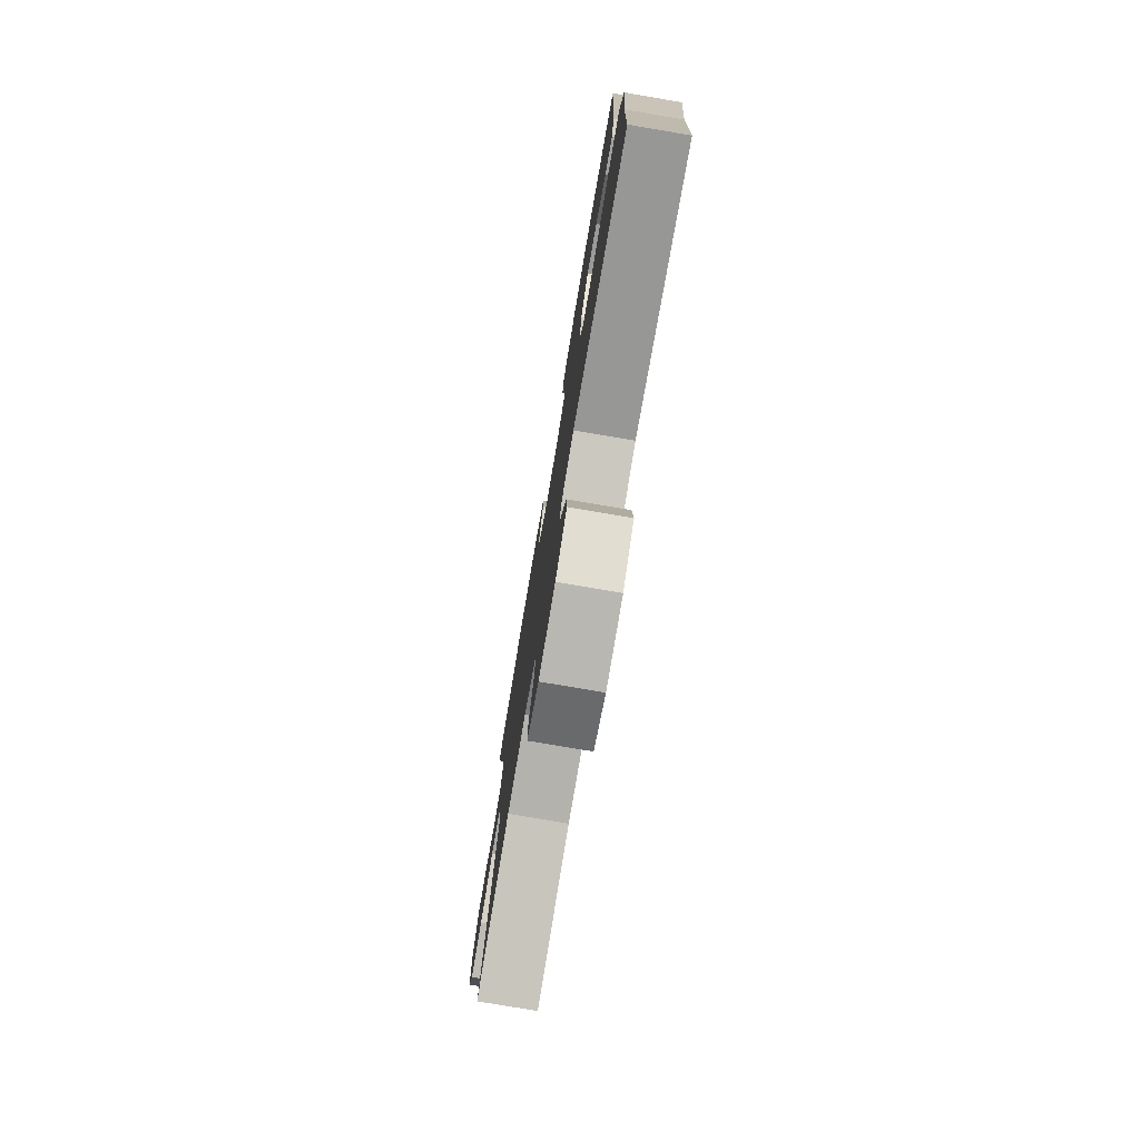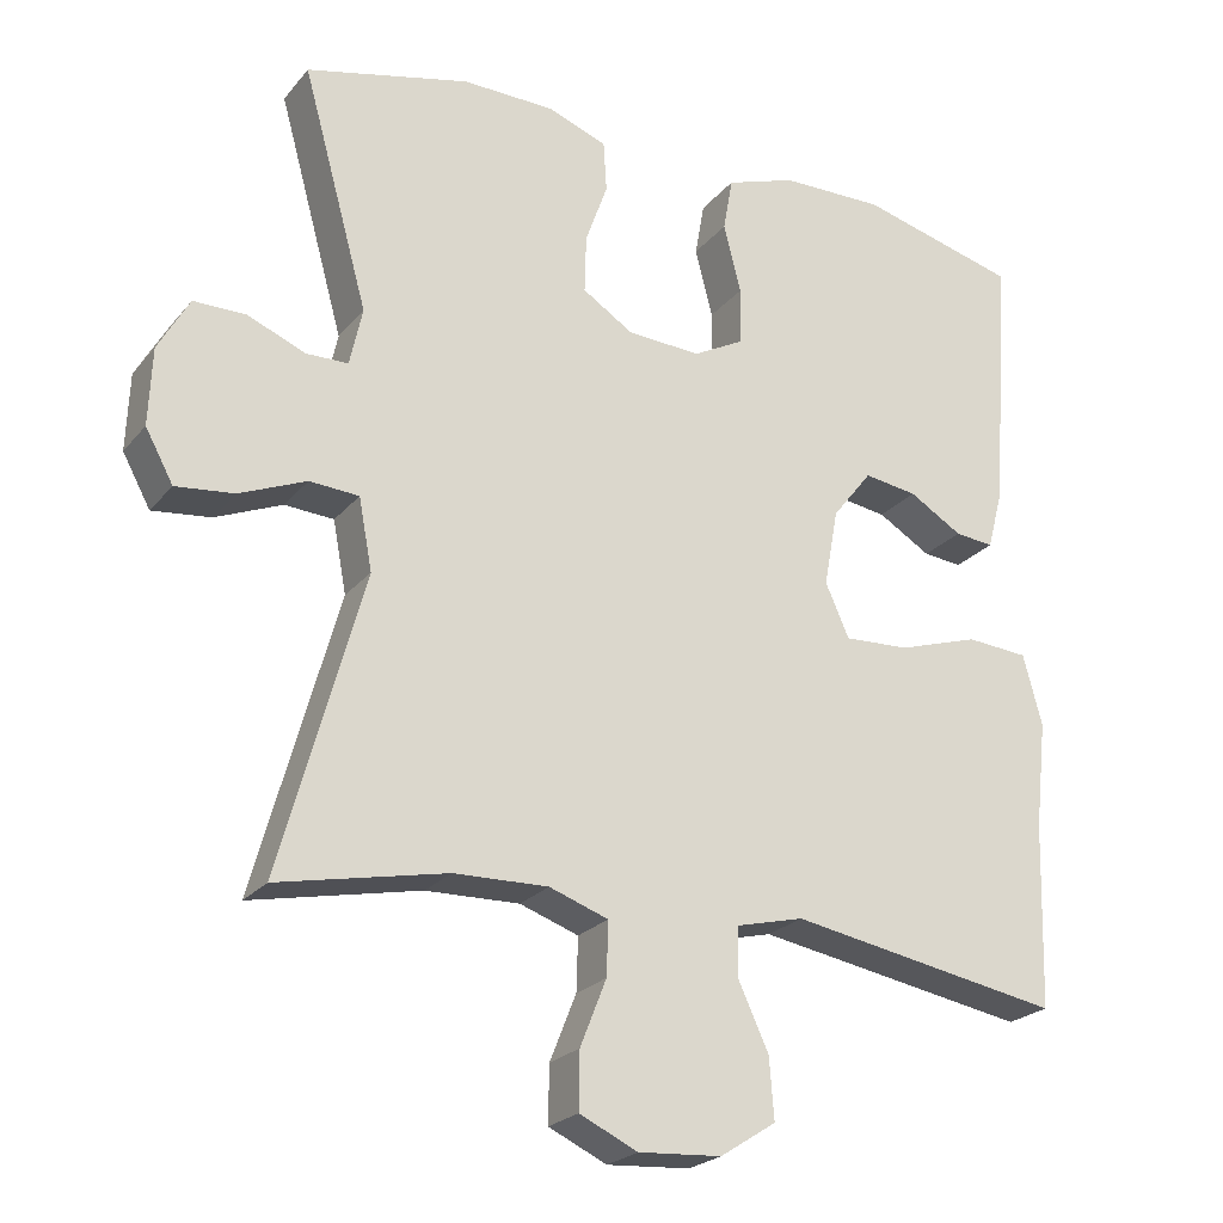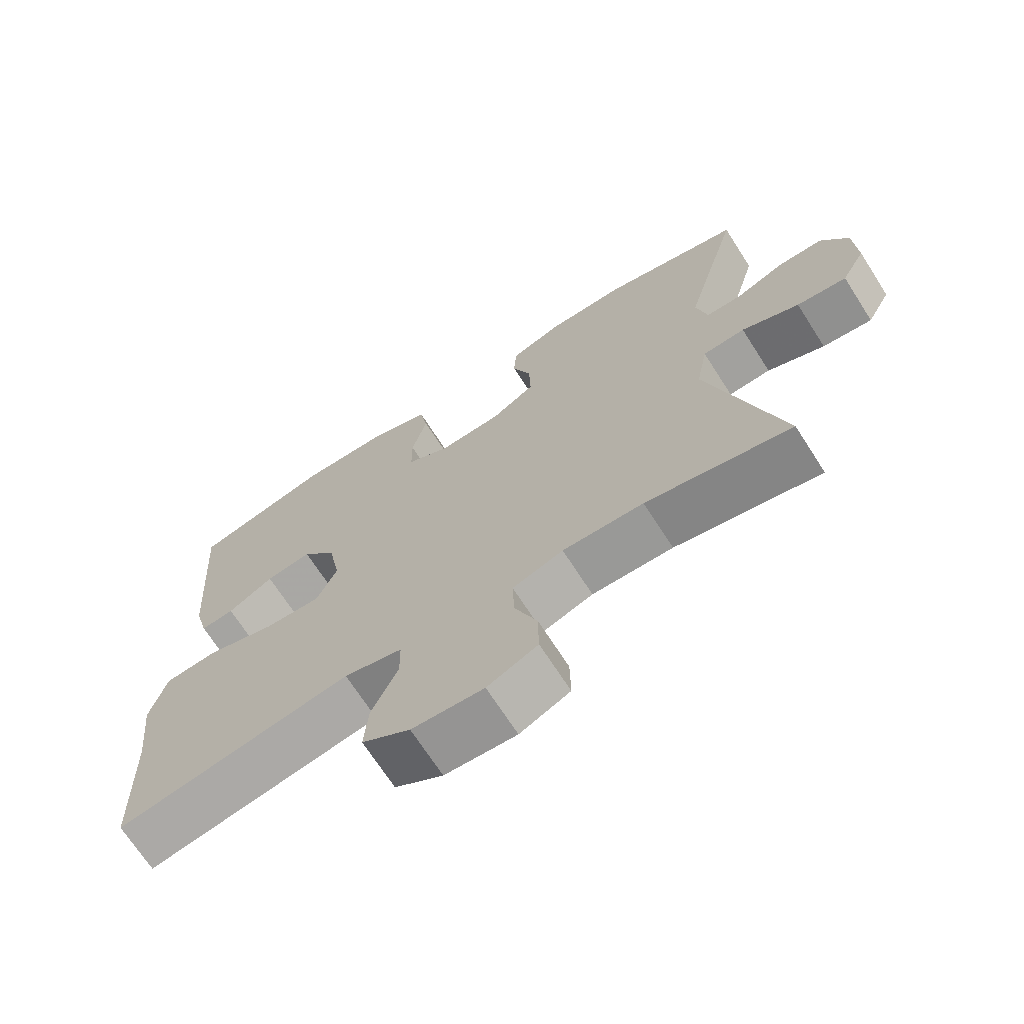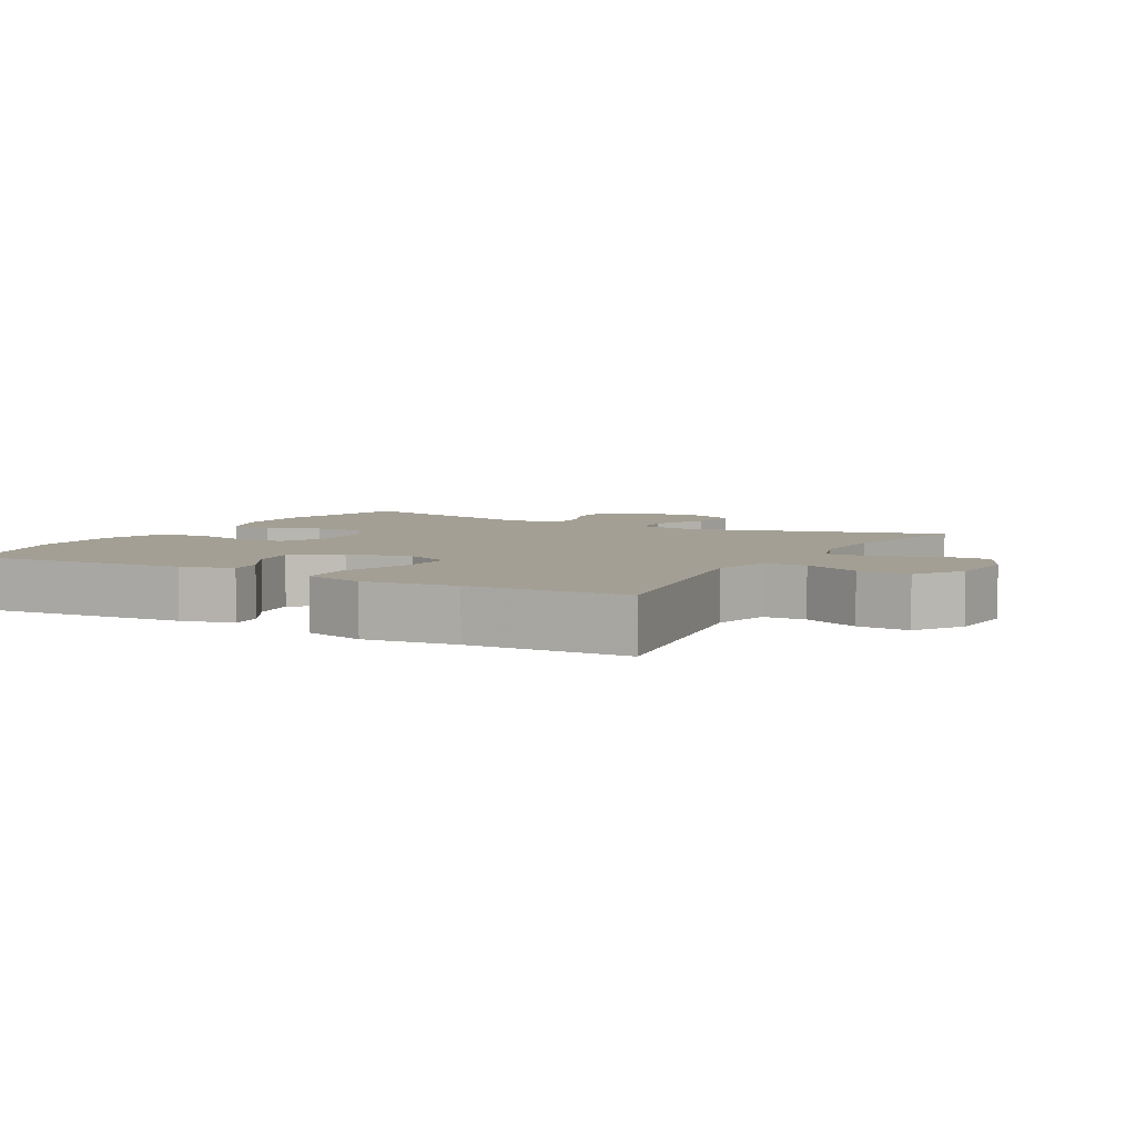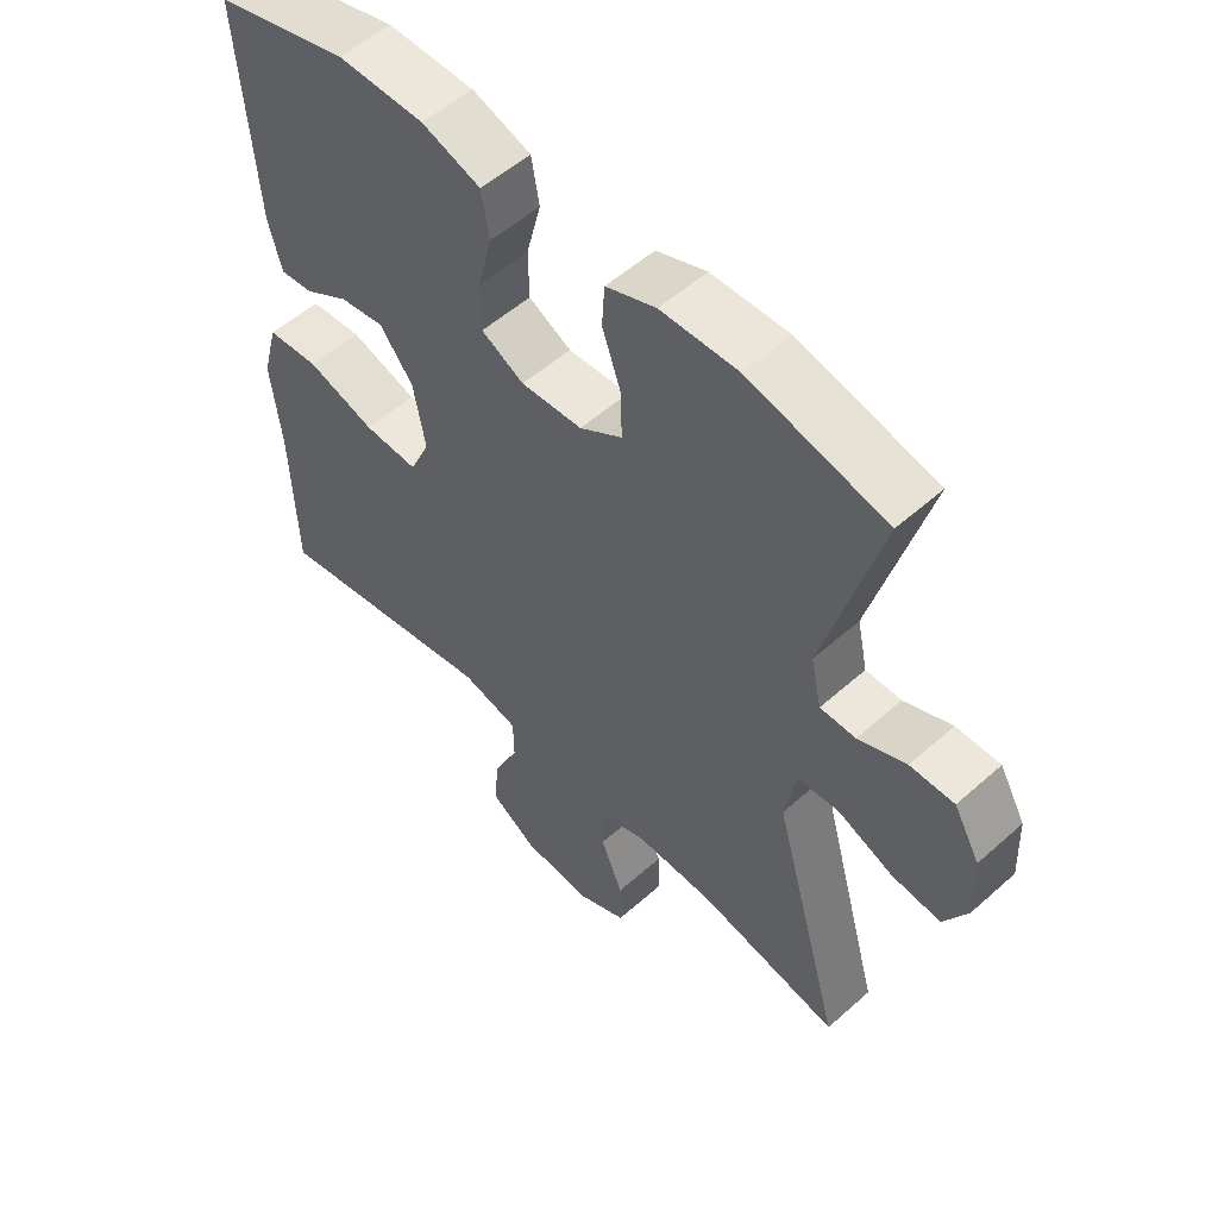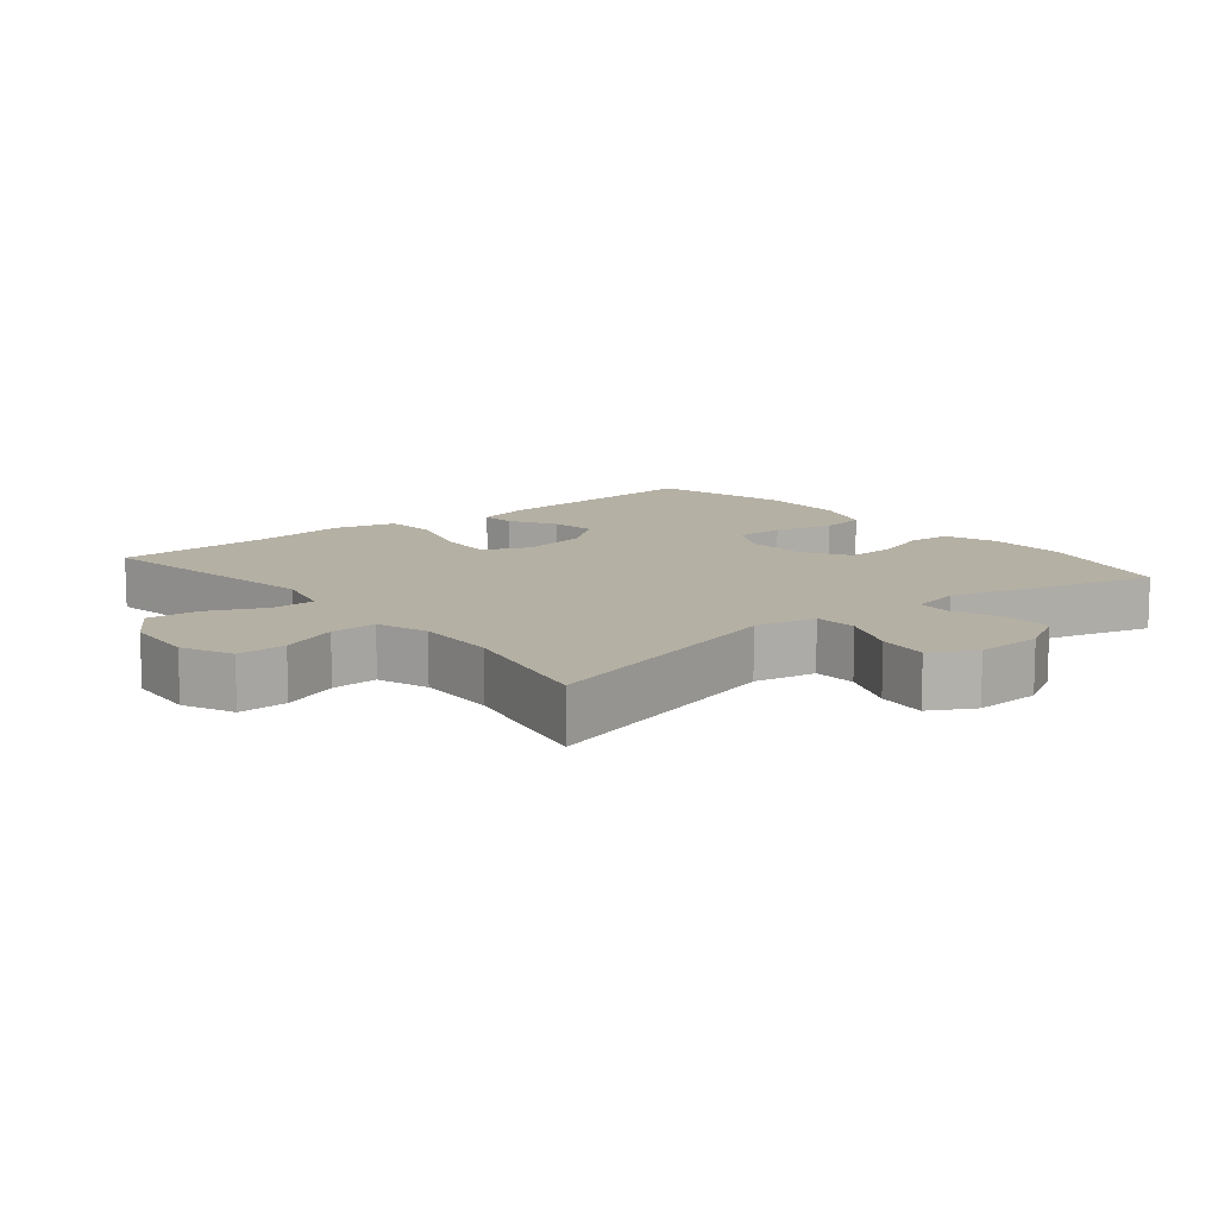
<metadata>
{"format":"obj","ext":"obj","renderer":"f3d","projection":"perspective","resolution":1024,"background":"white","views":[{"elev":-78.1,"azim":80.4,"up":"+Z"},{"elev":-23.3,"azim":-29.0,"up":"+Z"},{"elev":-69.8,"azim":-147.3,"up":"+Z"},{"elev":5.4,"azim":119.1,"up":"+Y"},{"elev":54.1,"azim":-133.4,"up":"+Z"},{"elev":11.6,"azim":-129.1,"up":"+Y"}]}
</metadata>
<code>
v -0.5 0.07 -0.5
v -0.396 0.07 -0.125
v -0.413 0.07 -0.035
v -0.475 0.07 -0.031
v -0.559 0.07 -0.066
v -0.632 0.07 -0.074
v -0.667 0.07 -0.01
v -0.663 0.07 0.087
v -0.624 0.07 0.156
v -0.558 0.07 0.156
v -0.486 0.07 0.126
v -0.433 0.07 0.127
v -0.417 0.07 0.2
v -0.5 0.07 0.5
v -0.294 0.07 0.55
v -0.178 0.07 0.548
v -0.103 0.07 0.52
v -0.099 0.07 0.457
v -0.127 0.07 0.378
v -0.129 0.07 0.306
v -0.065 0.07 0.265
v 0.027 0.07 0.26
v 0.091 0.07 0.294
v 0.092 0.07 0.366
v 0.07 0.07 0.452
v 0.082 0.07 0.52
v 0.17 0.07 0.55
v 0.3 0.07 0.552
v 0.5 0.07 0.5
v 0.477 0.07 0.174
v 0.457 0.07 0.098
v 0.408 0.07 0.103
v 0.341 0.07 0.143
v 0.274 0.07 0.153
v 0.224 0.07 0.089
v 0.206 0.07 -0.008
v 0.236 0.07 -0.075
v 0.318 0.07 -0.071
v 0.42 0.07 -0.039
v 0.498 0.07 -0.045
v 0.522 0.07 -0.134
v 0.507 0.07 -0.269
v 0.5 0.07 -0.5
v 0.157 0.07 -0.44
v 0.072 0.07 -0.461
v 0.071 0.07 -0.523
v 0.109 0.07 -0.606
v 0.115 0.07 -0.682
v 0.045 0.07 -0.727
v -0.059 0.07 -0.734
v -0.132 0.07 -0.7
v -0.131 0.07 -0.629
v -0.098 0.07 -0.546
v -0.096 0.07 -0.479
v -0.17 0.07 -0.453
v -0.288 0.07 -0.456
v -0.5 0 -0.5
v -0.396 0 -0.125
v -0.413 0 -0.035
v -0.475 0 -0.031
v -0.559 0 -0.066
v -0.632 0 -0.074
v -0.667 0 -0.01
v -0.663 0 0.087
v -0.624 0 0.156
v -0.558 0 0.156
v -0.486 0 0.126
v -0.433 0 0.127
v -0.417 0 0.2
v -0.5 0 0.5
v -0.294 0 0.55
v -0.178 0 0.548
v -0.103 0 0.52
v -0.099 0 0.457
v -0.127 0 0.378
v -0.129 0 0.306
v -0.065 0 0.265
v 0.027 0 0.26
v 0.091 0 0.294
v 0.092 0 0.366
v 0.07 0 0.452
v 0.082 0 0.52
v 0.17 0 0.55
v 0.3 0 0.552
v 0.5 0 0.5
v 0.477 0 0.174
v 0.457 0 0.098
v 0.408 0 0.103
v 0.341 0 0.143
v 0.274 0 0.153
v 0.224 0 0.089
v 0.206 0 -0.008
v 0.236 0 -0.075
v 0.318 0 -0.071
v 0.42 0 -0.039
v 0.498 0 -0.045
v 0.522 0 -0.134
v 0.507 0 -0.269
v 0.5 0 -0.5
v 0.157 0 -0.44
v 0.072 0 -0.461
v 0.071 0 -0.523
v 0.109 0 -0.606
v 0.115 0 -0.682
v 0.045 0 -0.727
v -0.059 0 -0.734
v -0.132 0 -0.7
v -0.131 0 -0.629
v -0.098 0 -0.546
v -0.096 0 -0.479
v -0.17 0 -0.453
v -0.288 0 -0.456
f 51 52 53
f 50 51 53
f 49 50 53
f 48 49 53
f 47 48 53
f 46 47 53
f 45 46 53 54
f 44 45 54 55
f 42 43 44
f 44 55 56
f 42 44 56
f 41 42 56
f 40 41 56
f 39 40 56
f 38 39 56
f 31 32 33
f 30 31 33
f 29 30 33
f 28 29 33
f 27 28 33
f 26 27 33
f 25 26 33
f 24 25 33
f 23 24 33 34
f 22 23 34 35
f 17 18 19
f 16 17 19
f 15 16 19
f 14 15 19
f 13 14 19
f 12 13 19 20
f 9 10 11
f 8 9 11
f 7 8 11
f 6 7 11
f 5 6 11
f 4 5 11
f 3 4 11 12
f 12 20 21
f 3 12 21
f 2 3 21
f 56 1 2
f 38 56 2
f 37 38 2
f 2 21 22
f 37 2 22
f 36 37 22
f 22 35 36
f 109 108 107
f 109 107 106
f 109 106 105
f 109 105 104
f 109 104 103
f 109 103 102
f 110 109 102 101
f 111 110 101 100
f 100 99 98
f 112 111 100
f 112 100 98
f 112 98 97
f 112 97 96
f 112 96 95
f 112 95 94
f 89 88 87
f 89 87 86
f 89 86 85
f 89 85 84
f 89 84 83
f 89 83 82
f 89 82 81
f 89 81 80
f 90 89 80 79
f 91 90 79 78
f 75 74 73
f 75 73 72
f 75 72 71
f 75 71 70
f 75 70 69
f 76 75 69 68
f 67 66 65
f 67 65 64
f 67 64 63
f 67 63 62
f 67 62 61
f 67 61 60
f 68 67 60 59
f 77 76 68
f 77 68 59
f 77 59 58
f 58 57 112
f 58 112 94
f 58 94 93
f 78 77 58
f 78 58 93
f 78 93 92
f 92 91 78
f 1 57 58 2
f 2 58 59 3
f 3 59 60 4
f 4 60 61 5
f 5 61 62 6
f 6 62 63 7
f 7 63 64 8
f 8 64 65 9
f 9 65 66 10
f 10 66 67 11
f 11 67 68 12
f 12 68 69 13
f 13 69 70 14
f 14 70 71 15
f 15 71 72 16
f 16 72 73 17
f 17 73 74 18
f 18 74 75 19
f 19 75 76 20
f 20 76 77 21
f 21 77 78 22
f 22 78 79 23
f 23 79 80 24
f 24 80 81 25
f 25 81 82 26
f 26 82 83 27
f 27 83 84 28
f 28 84 85 29
f 29 85 86 30
f 30 86 87 31
f 31 87 88 32
f 32 88 89 33
f 33 89 90 34
f 34 90 91 35
f 35 91 92 36
f 36 92 93 37
f 37 93 94 38
f 38 94 95 39
f 39 95 96 40
f 40 96 97 41
f 41 97 98 42
f 42 98 99 43
f 43 99 100 44
f 44 100 101 45
f 45 101 102 46
f 46 102 103 47
f 47 103 104 48
f 48 104 105 49
f 49 105 106 50
f 50 106 107 51
f 51 107 108 52
f 52 108 109 53
f 53 109 110 54
f 54 110 111 55
f 55 111 112 56
f 56 112 57 1

</code>
